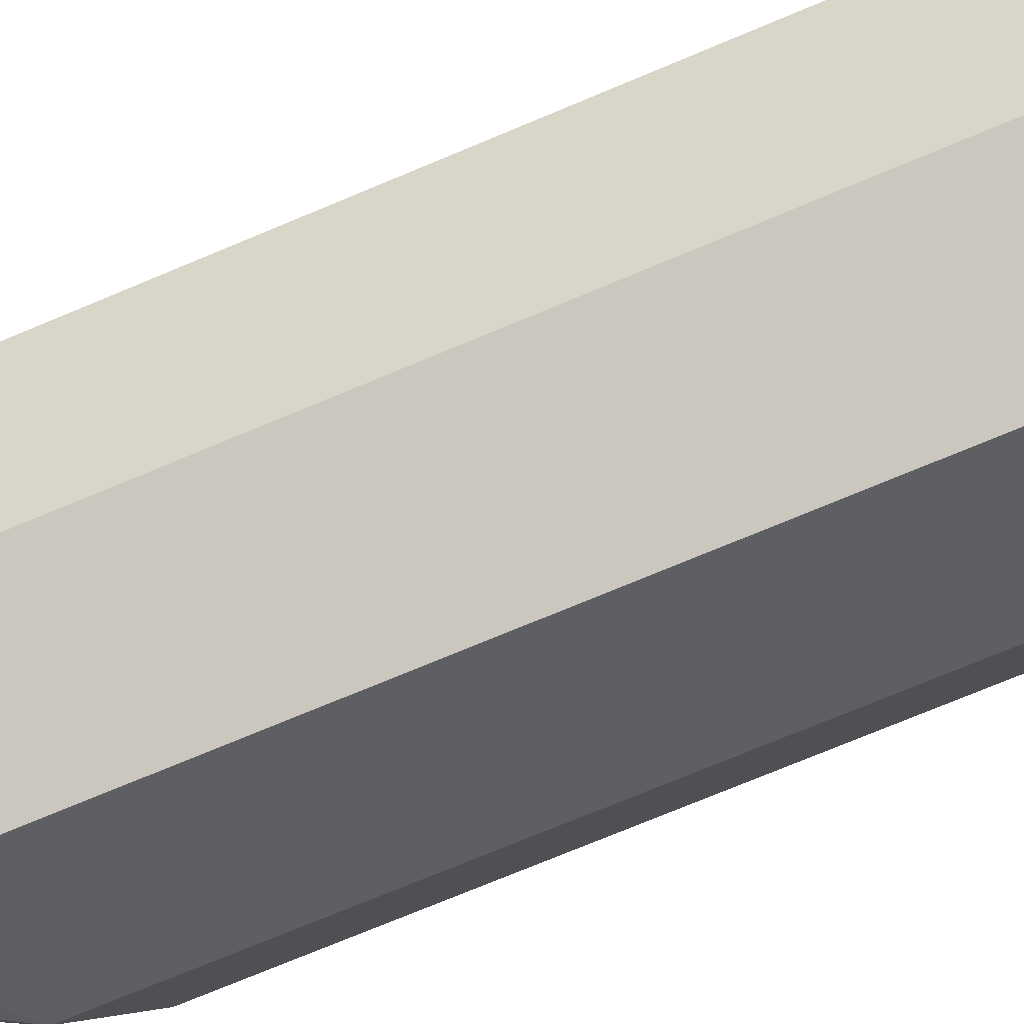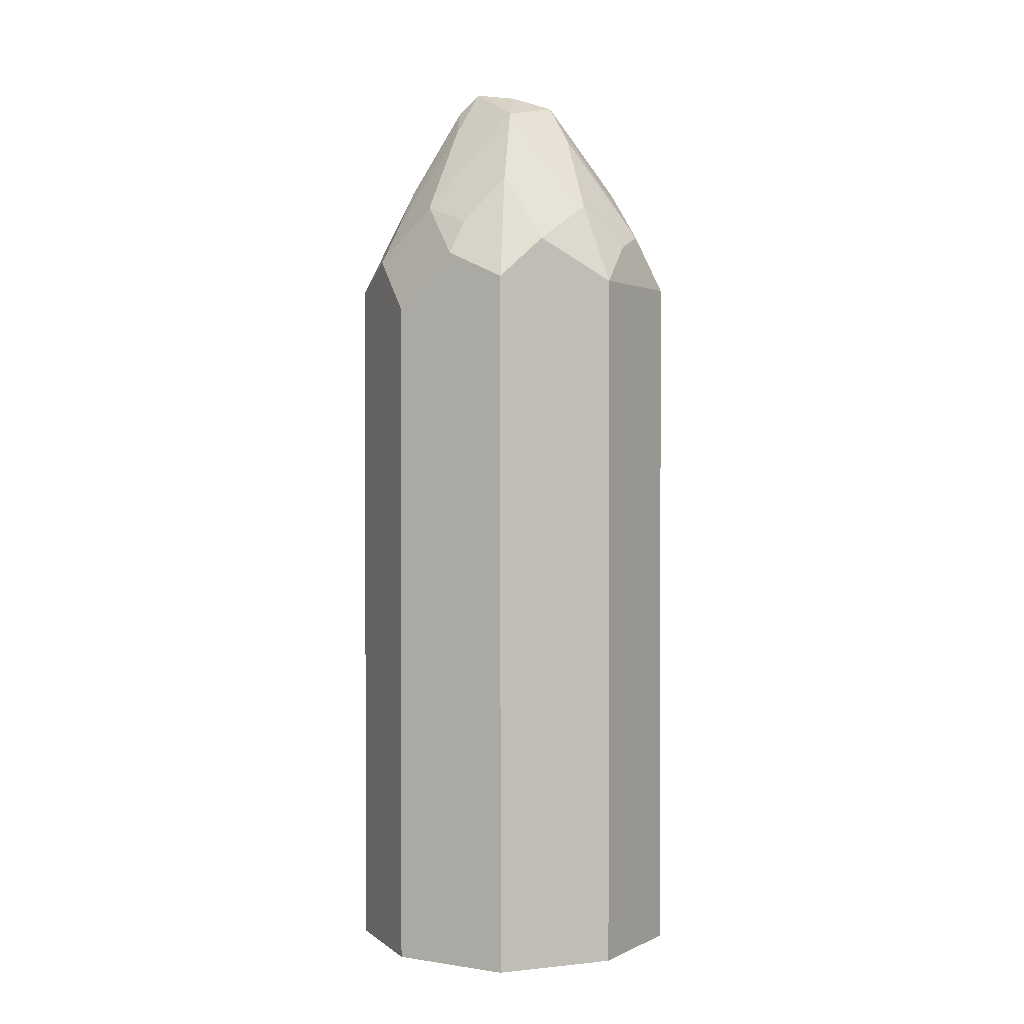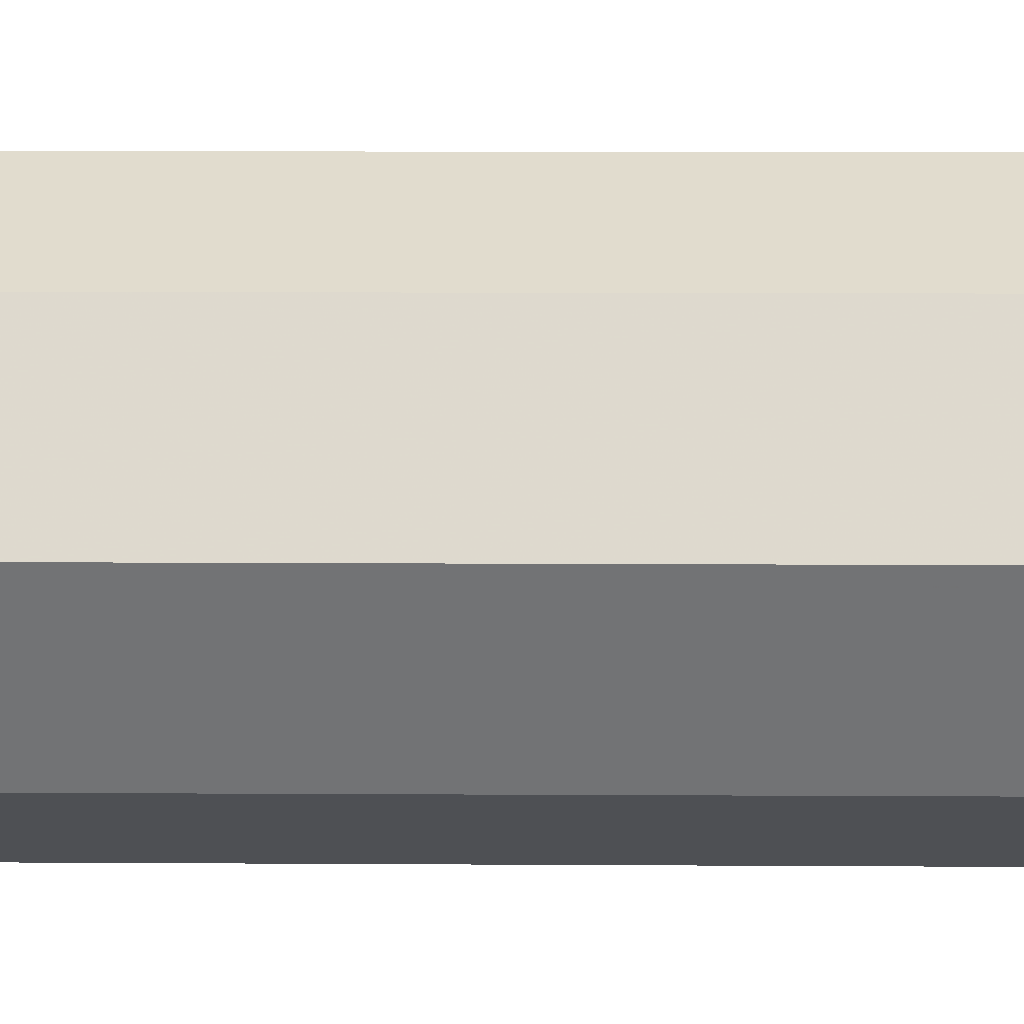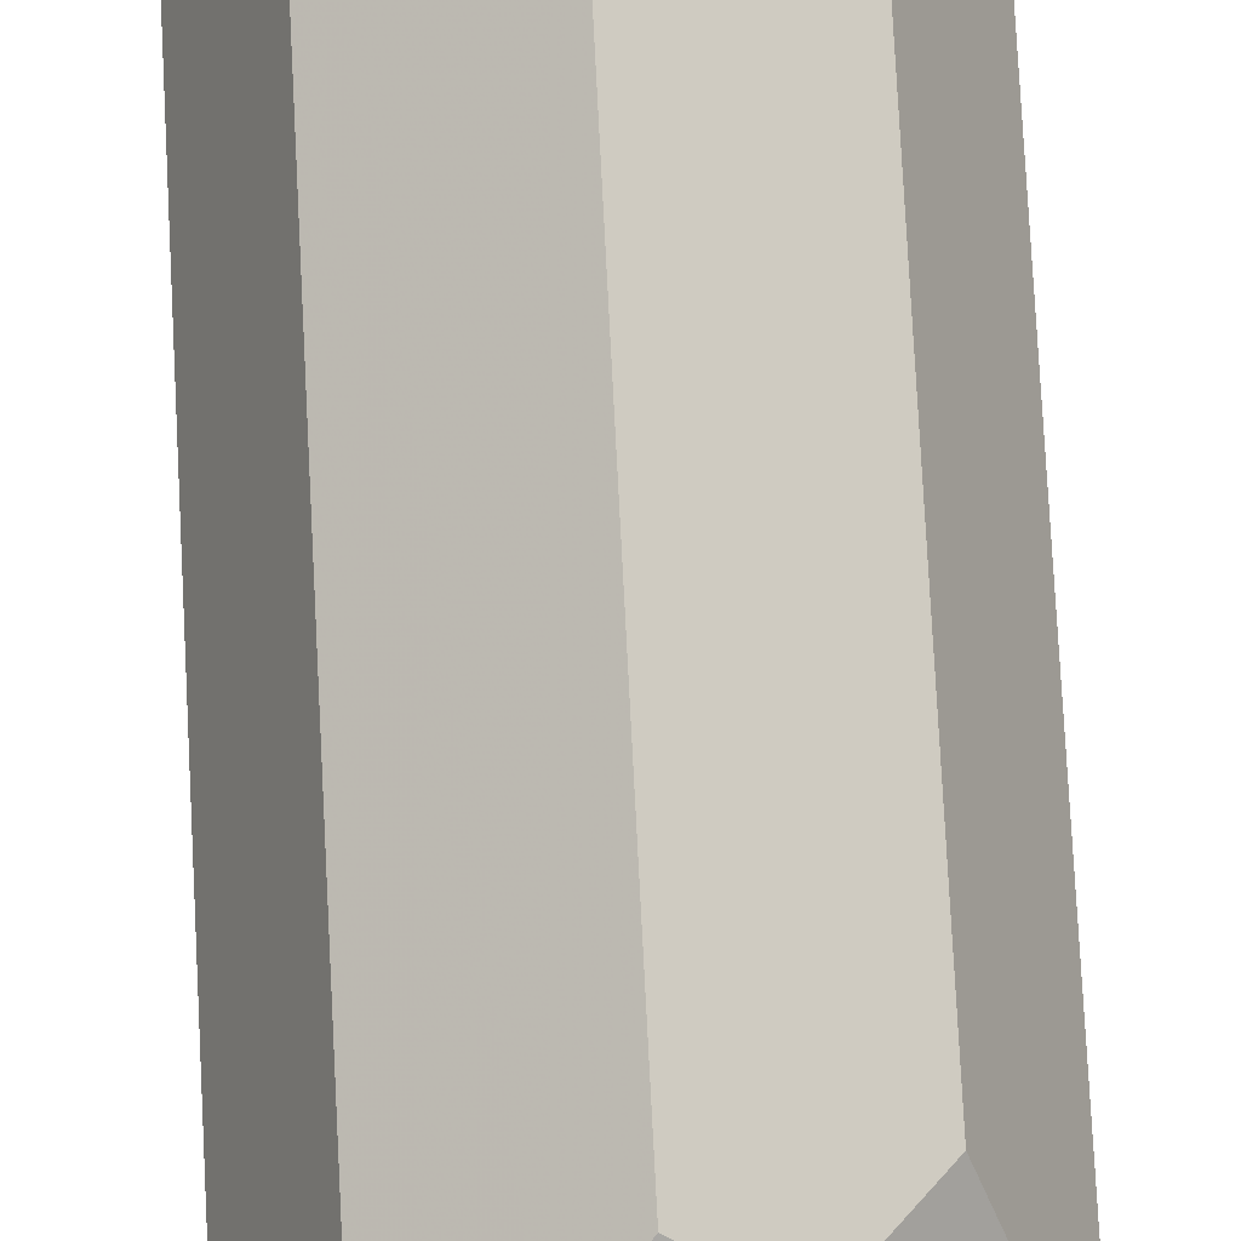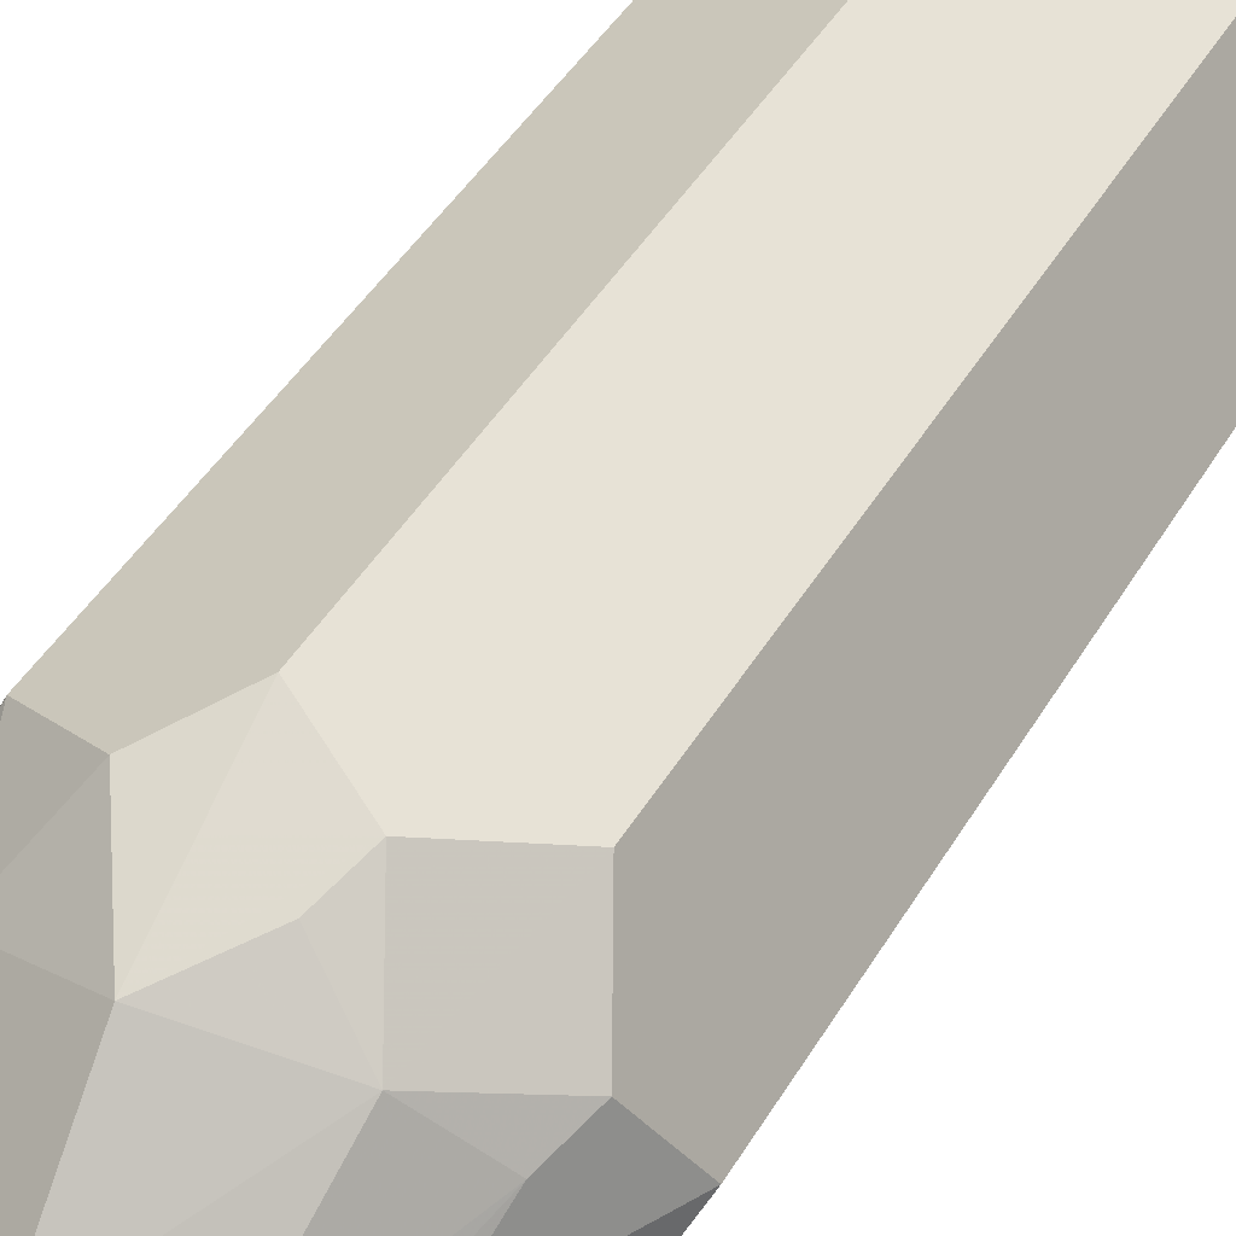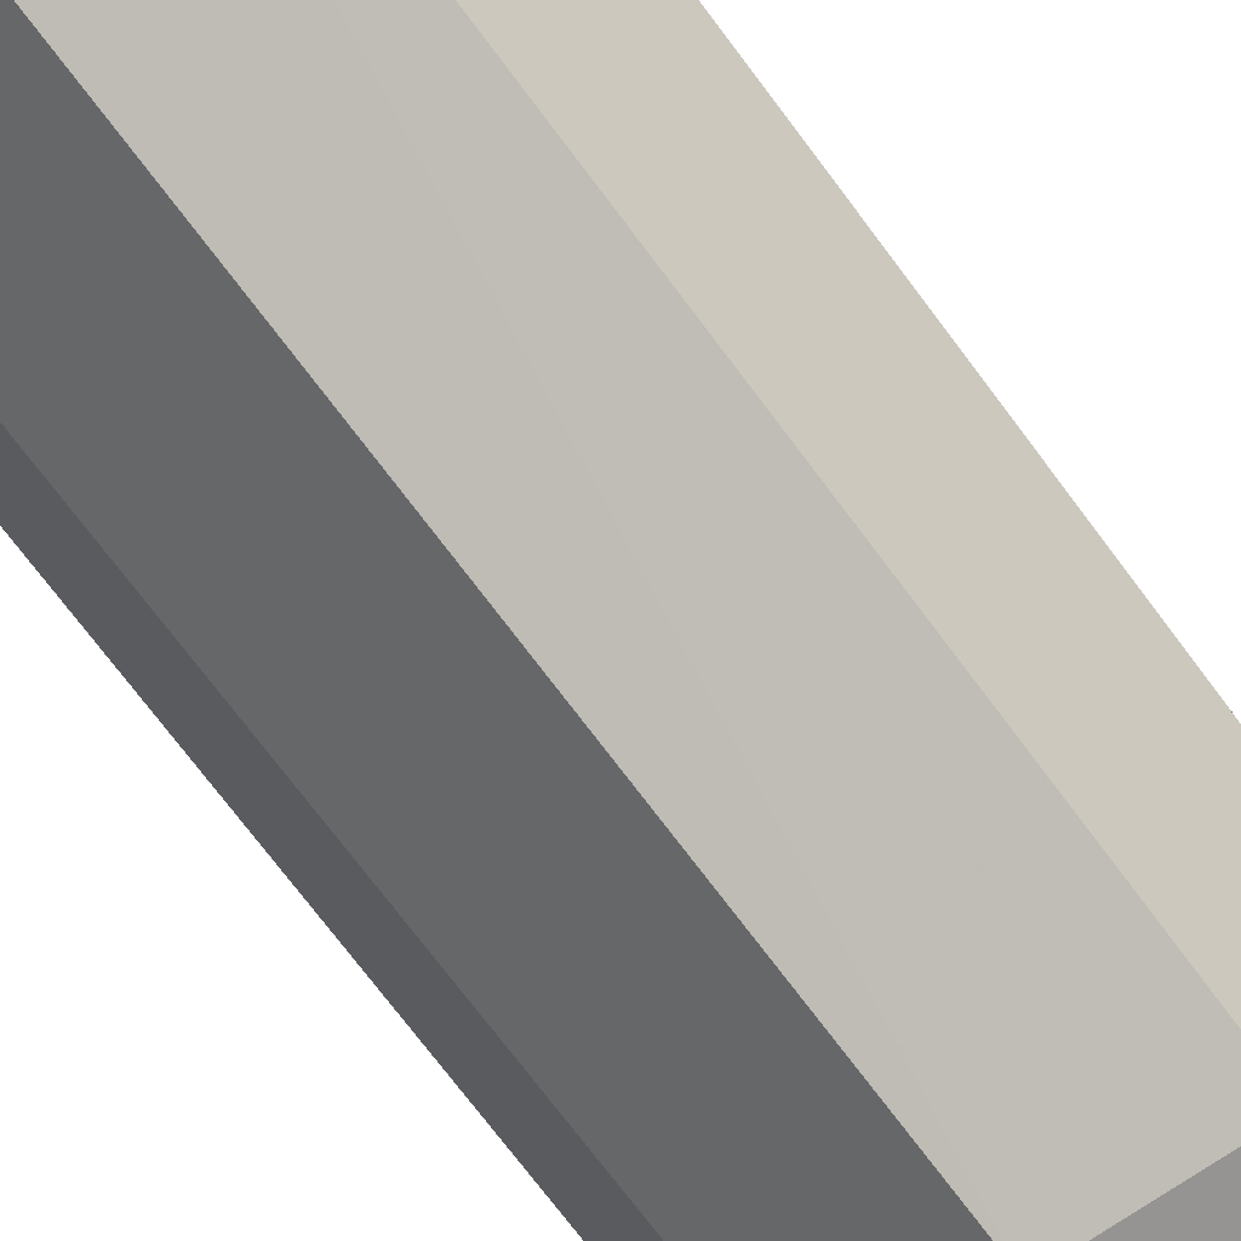
<metadata>
{"format":"obj","ext":"obj","renderer":"f3d","projection":"perspective","resolution":1024,"background":"white","views":[{"elev":-72.3,"azim":-67.1,"up":"+Z"},{"elev":1.1,"azim":4.1,"up":"+Y"},{"elev":7.6,"azim":91.2,"up":"+Z"},{"elev":78.9,"azim":177.0,"up":"+Z"},{"elev":40.9,"azim":-152.8,"up":"+Z"},{"elev":-71.7,"azim":36.6,"up":"+Z"}]}
</metadata>
<code>
v -0.3007 0.3207 0.2005
v -0.3141 0.3274 0.1737
v -0.3141 0.3475 0.1938
v -0.3074 0.3341 0.2071
v -0.3107 0.3308 0.2155
v -0.3141 0.3207 0.2272
v -0.3007 0.1467 0.2005
v -0.314 0.1467 0.1737
v -0.3408 0.3207 0.1604
v -0.3341 0.3475 0.1737
v -0.3308 0.3709 0.1905
v -0.3308 0.3709 0.1955
v -0.3258 0.3608 0.203
v -0.3207 0.3408 0.2205
v -0.3308 0.3308 0.2355
v -0.3141 0.1467 0.2272
v -0.3408 0.1467 0.1604
v -0.3675 0.3207 0.1737
v -0.3475 0.3341 0.1671
v -0.3475 0.3742 0.1871
v -0.3508 0.3759 0.1905
v -0.3408 0.3742 0.1938
v -0.3408 0.3675 0.2071
v -0.3408 0.3475 0.2272
v -0.3408 0.3341 0.2339
v -0.3408 0.3207 0.2406
v -0.3408 0.1467 0.2406
v -0.3675 0.1467 0.1737
v -0.3809 0.3207 0.2005
v -0.3759 0.3308 0.1905
v -0.3558 0.3709 0.1905
v -0.3558 0.3308 0.1704
v -0.3558 0.3633 0.2005
v -0.3608 0.3408 0.2205
v -0.3508 0.3358 0.2305
v -0.3542 0.3274 0.2339
v -0.3675 0.3141 0.2272
v -0.3675 0.1467 0.2272
v -0.3809 0.1467 0.2005
v -0.3742 0.3274 0.2138
v -0.3742 0.3341 0.2005
v -0.3675 0.3475 0.2005
v -0.3709 0.3358 0.2105
f 20 31 21
f 24 34 35
f 23 34 24
f 23 33 34
f 21 23 22
f 21 33 23
f 21 31 33
f 19 31 20
f 18 31 32
f 18 39 29
f 18 28 39
f 18 32 19
f 18 30 31
f 18 29 30
f 15 27 16
f 15 26 27
f 24 35 36
f 19 32 31
f 24 36 25
f 15 25 26
f 26 36 37
f 40 42 41
f 40 43 42
f 34 36 35
f 34 37 36
f 34 40 37
f 34 43 40
f 33 43 34
f 31 41 42
f 25 36 26
f 31 43 33
f 30 41 31
f 29 38 37
f 29 39 38
f 29 41 30
f 29 40 41
f 29 37 40
f 26 38 27
f 26 37 38
f 31 42 43
f 15 24 25
f 11 21 22
f 14 23 24
f 4 14 5
f 4 13 14
f 4 12 13
f 3 12 4
f 3 11 12
f 2 8 9
f 2 11 3
f 2 10 11
f 2 9 10
f 1 8 2
f 1 7 8
f 1 16 7
f 1 6 16
f 1 5 6
f 1 4 5
f 1 3 4
f 14 24 15
f 5 14 6
f 6 14 15
f 1 2 3
f 7 16 27
f 6 15 16
f 12 23 13
f 12 22 23
f 11 22 12
f 11 20 21
f 10 20 11
f 9 28 18
f 9 17 28
f 13 23 14
f 9 19 20
f 9 18 19
f 8 17 9
f 7 17 8
f 7 28 17
f 7 39 28
f 7 38 39
f 9 20 10
f 7 27 38

</code>
